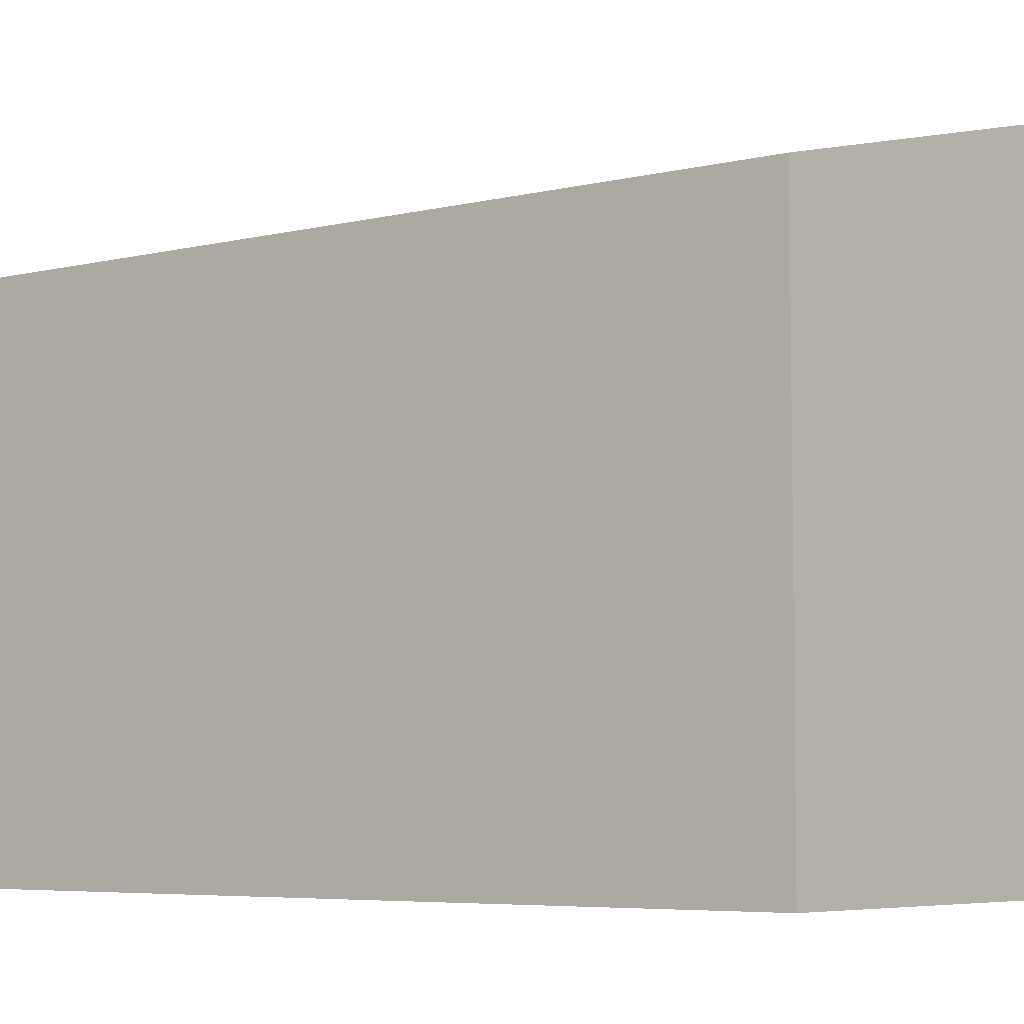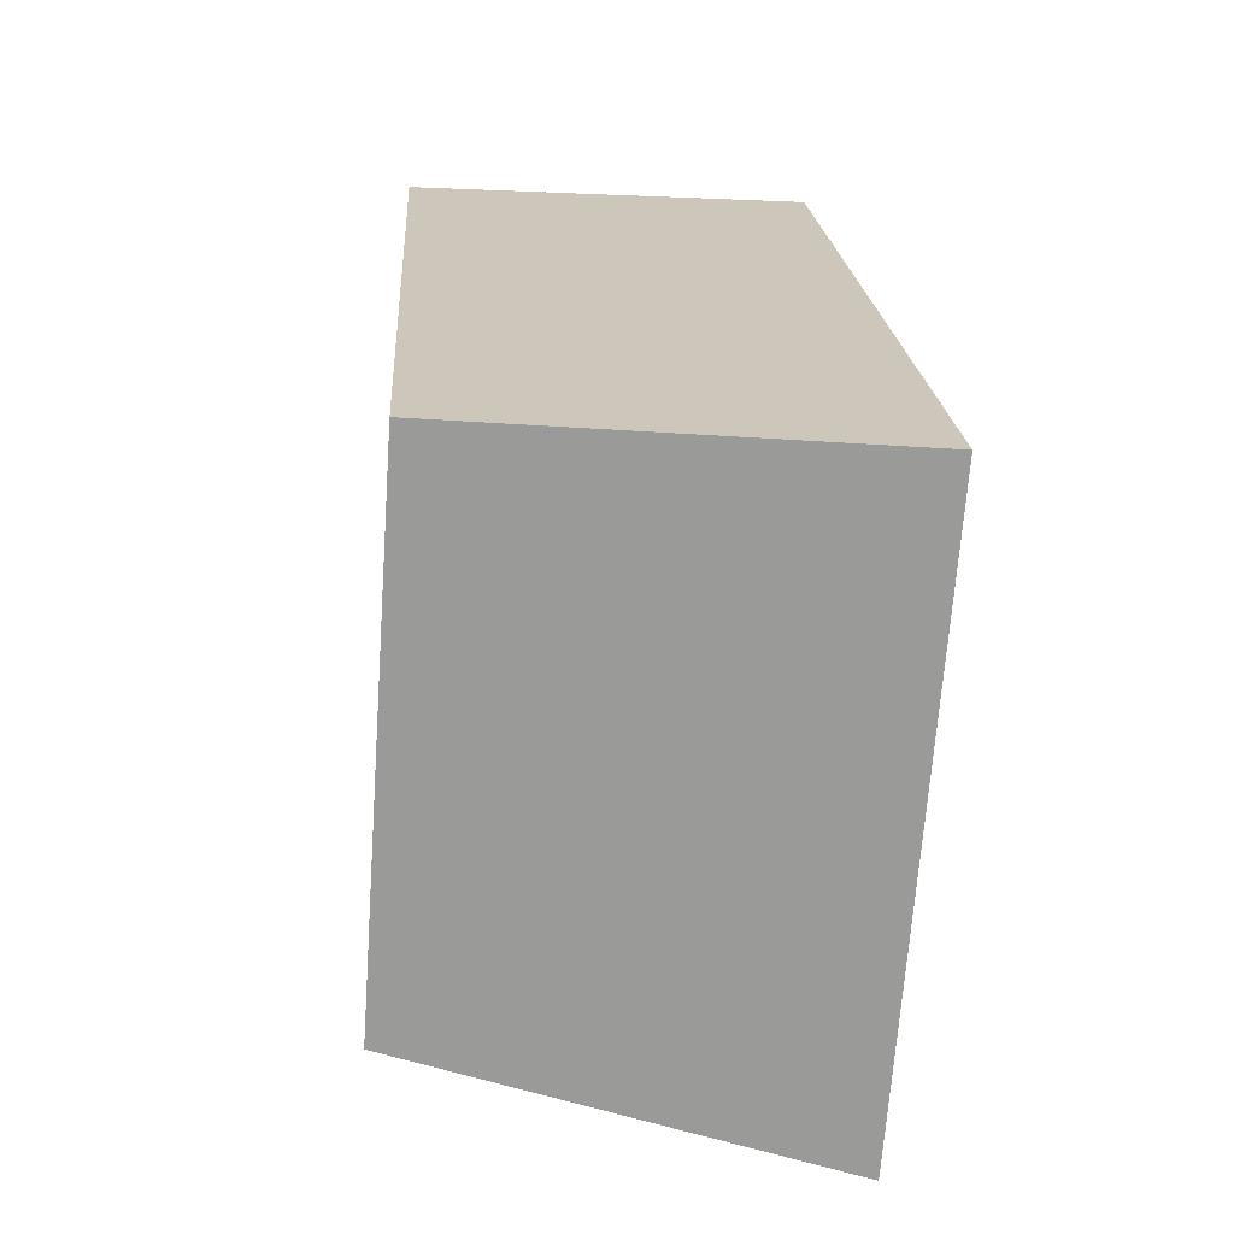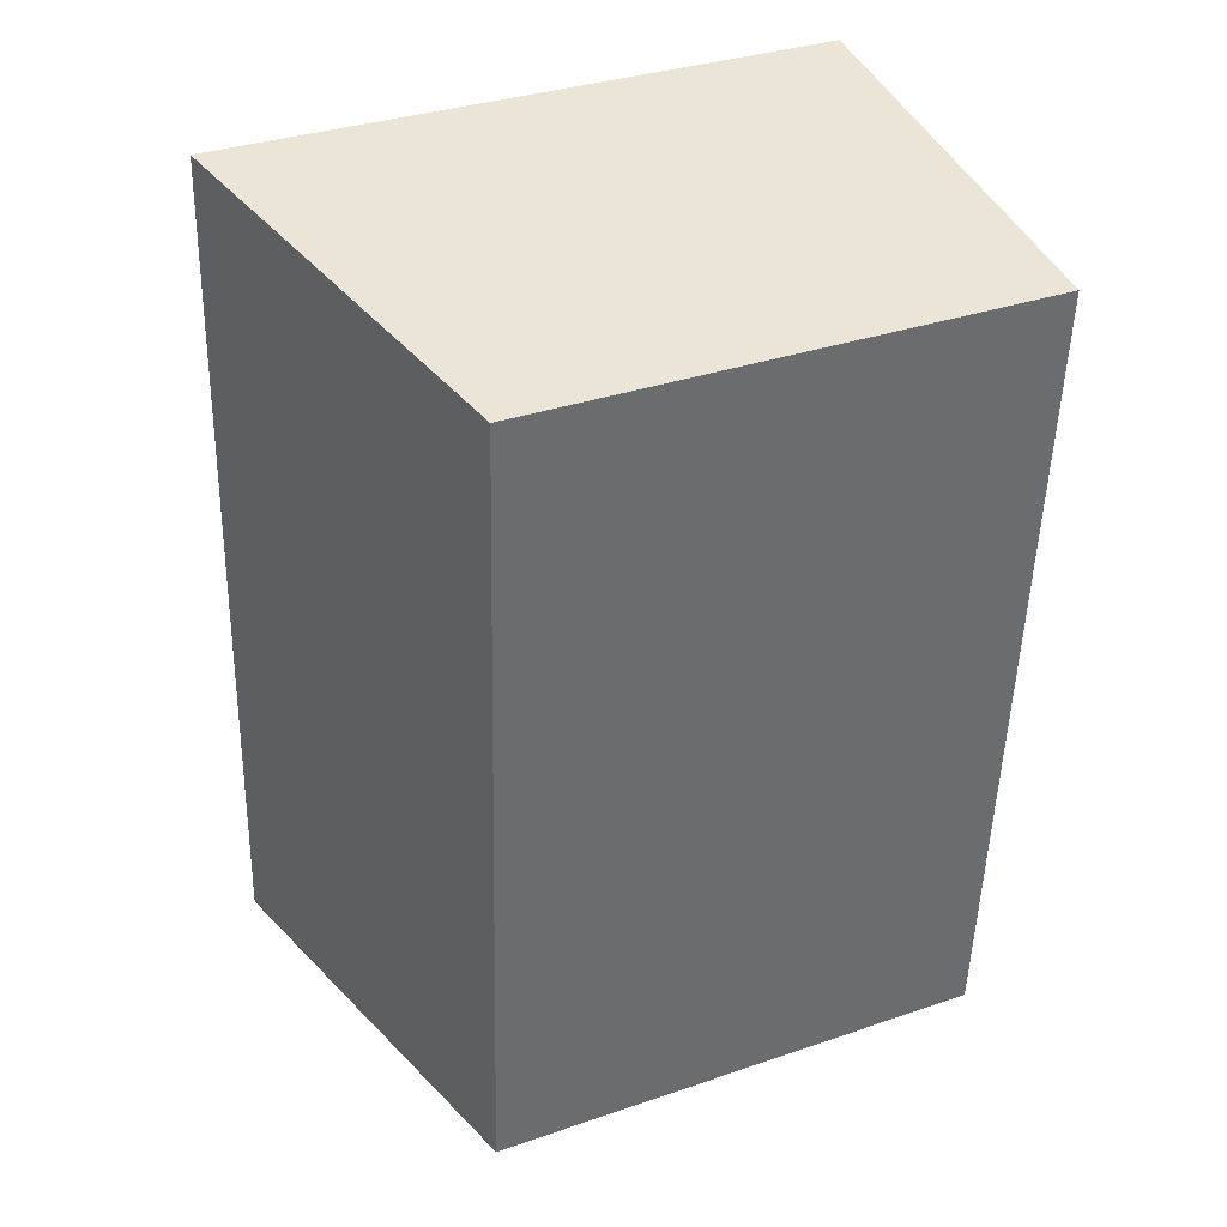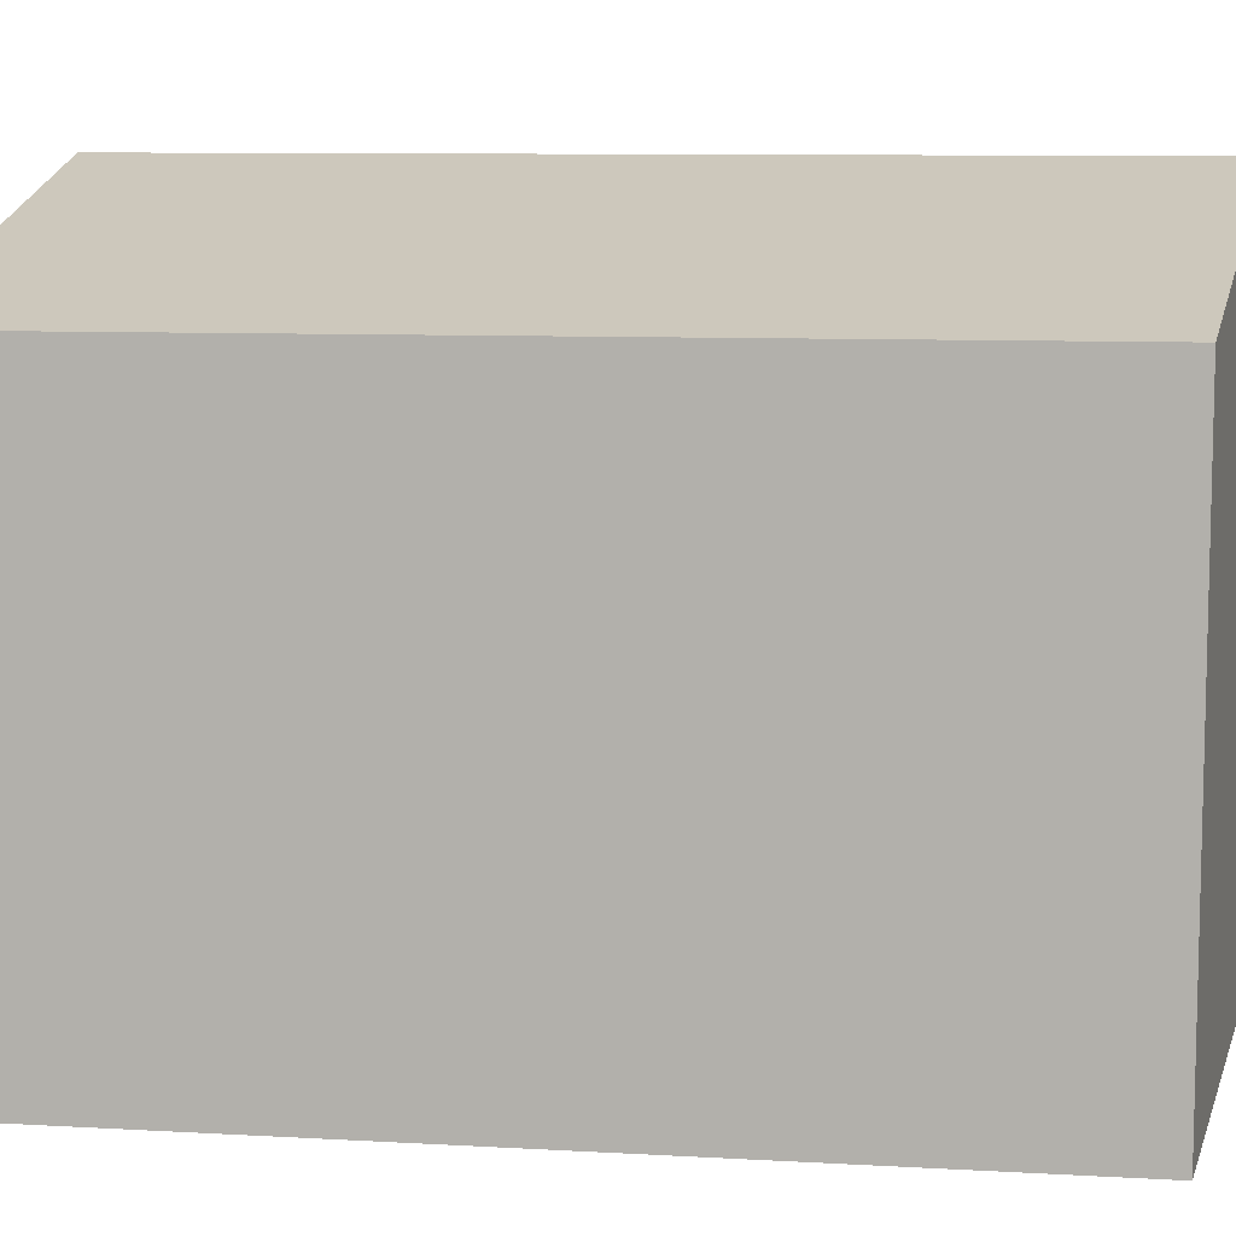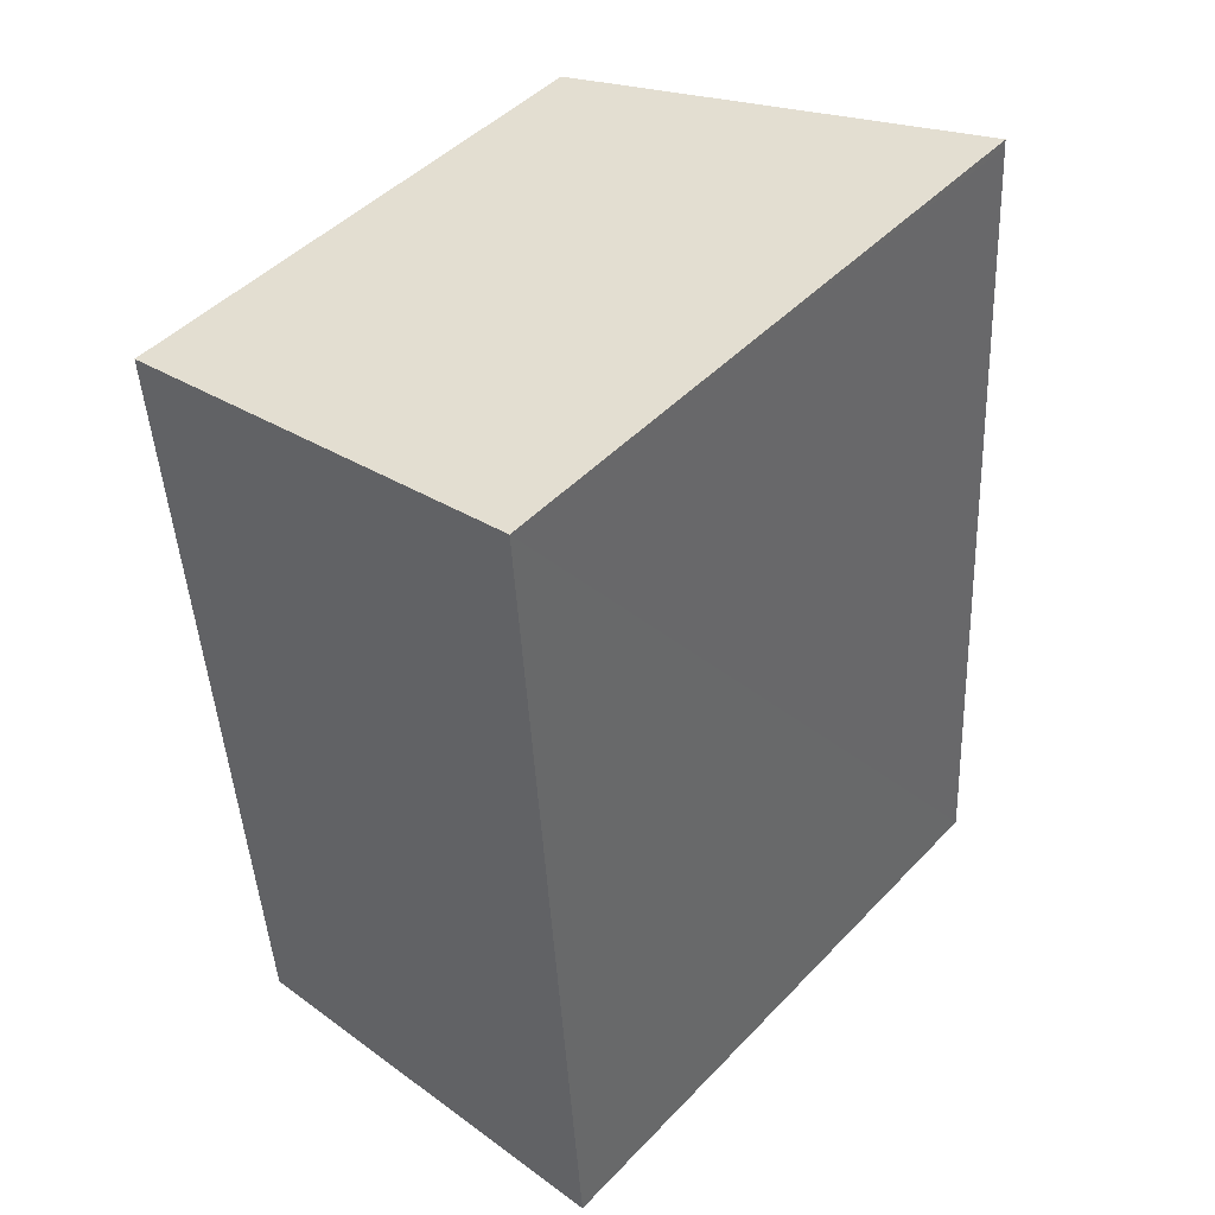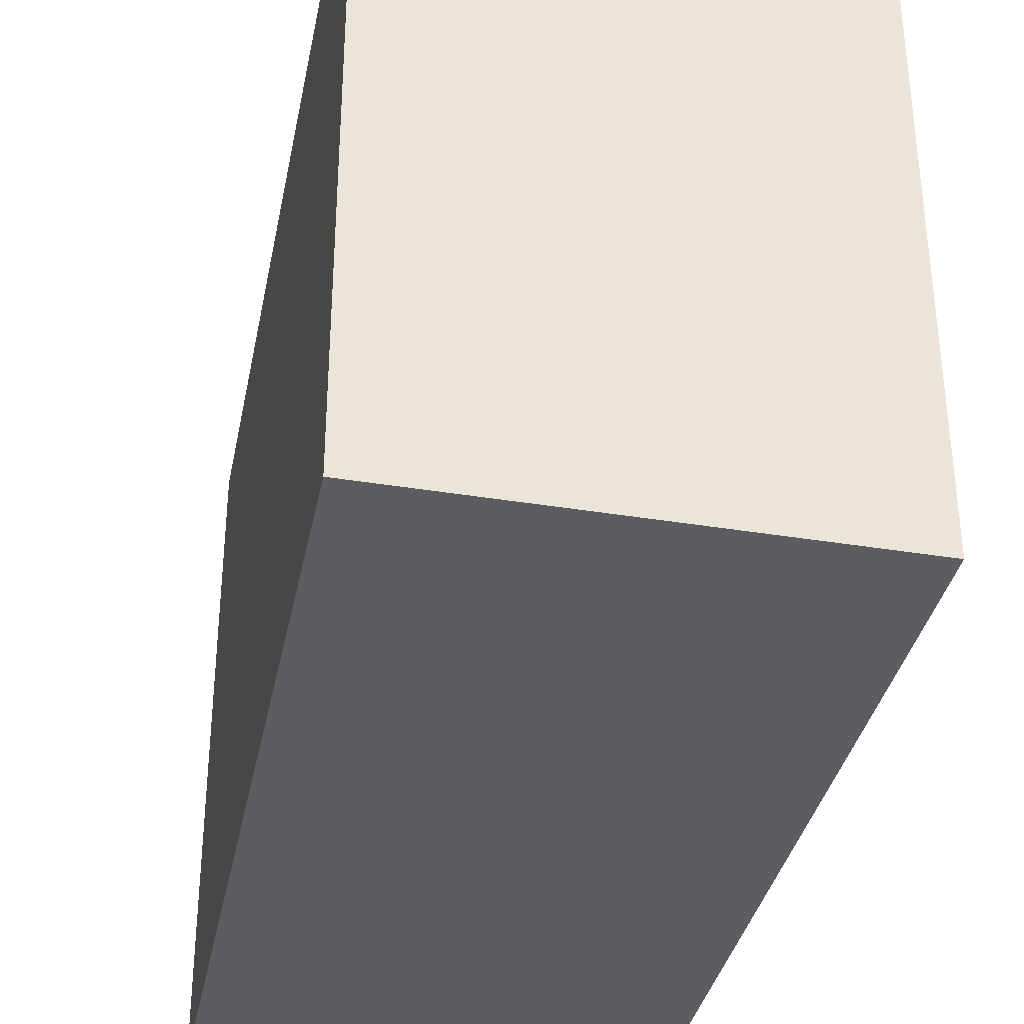
<metadata>
{"format":"obj","ext":"obj","renderer":"f3d","projection":"perspective","resolution":1024,"background":"white","views":[{"elev":-5.7,"azim":-57.2,"up":"+Y"},{"elev":-69.1,"azim":-4.1,"up":"+Z"},{"elev":34.5,"azim":-114.6,"up":"+Z"},{"elev":9.0,"azim":-84.8,"up":"+Y"},{"elev":46.7,"azim":40.7,"up":"+Z"},{"elev":-35.4,"azim":165.1,"up":"+Y"}]}
</metadata>
<code>
v  0.374 3.803 -6.063
v  3.022 4.562 0.442
v  3.459 4.562 -5.932
v  0 3.814 2.335e-16
v  3.018 4.562 0.498
v  2.557 4.448 0.422
v  3.018 -3.049e-17 0.498
v  3.459 3.632e-16 -5.932
v  3.022 -2.706e-17 0.442
v  0.374 3.713e-16 -6.063
v  0 0 0
v  2.557 -2.584e-17 0.422
g defaultobject
f 1 2 3
f 2 1 4
f 2 4 5
f 5 4 6
f 7 2 5
f 2 7 3
f 3 7 8
f 8 7 9
f 8 1 3
f 1 8 10
f 1 11 4
f 11 1 10
f 6 7 5
f 7 6 4
f 7 4 12
f 12 4 11
f 9 10 8
f 10 9 7
f 10 7 12
f 10 12 11

</code>
